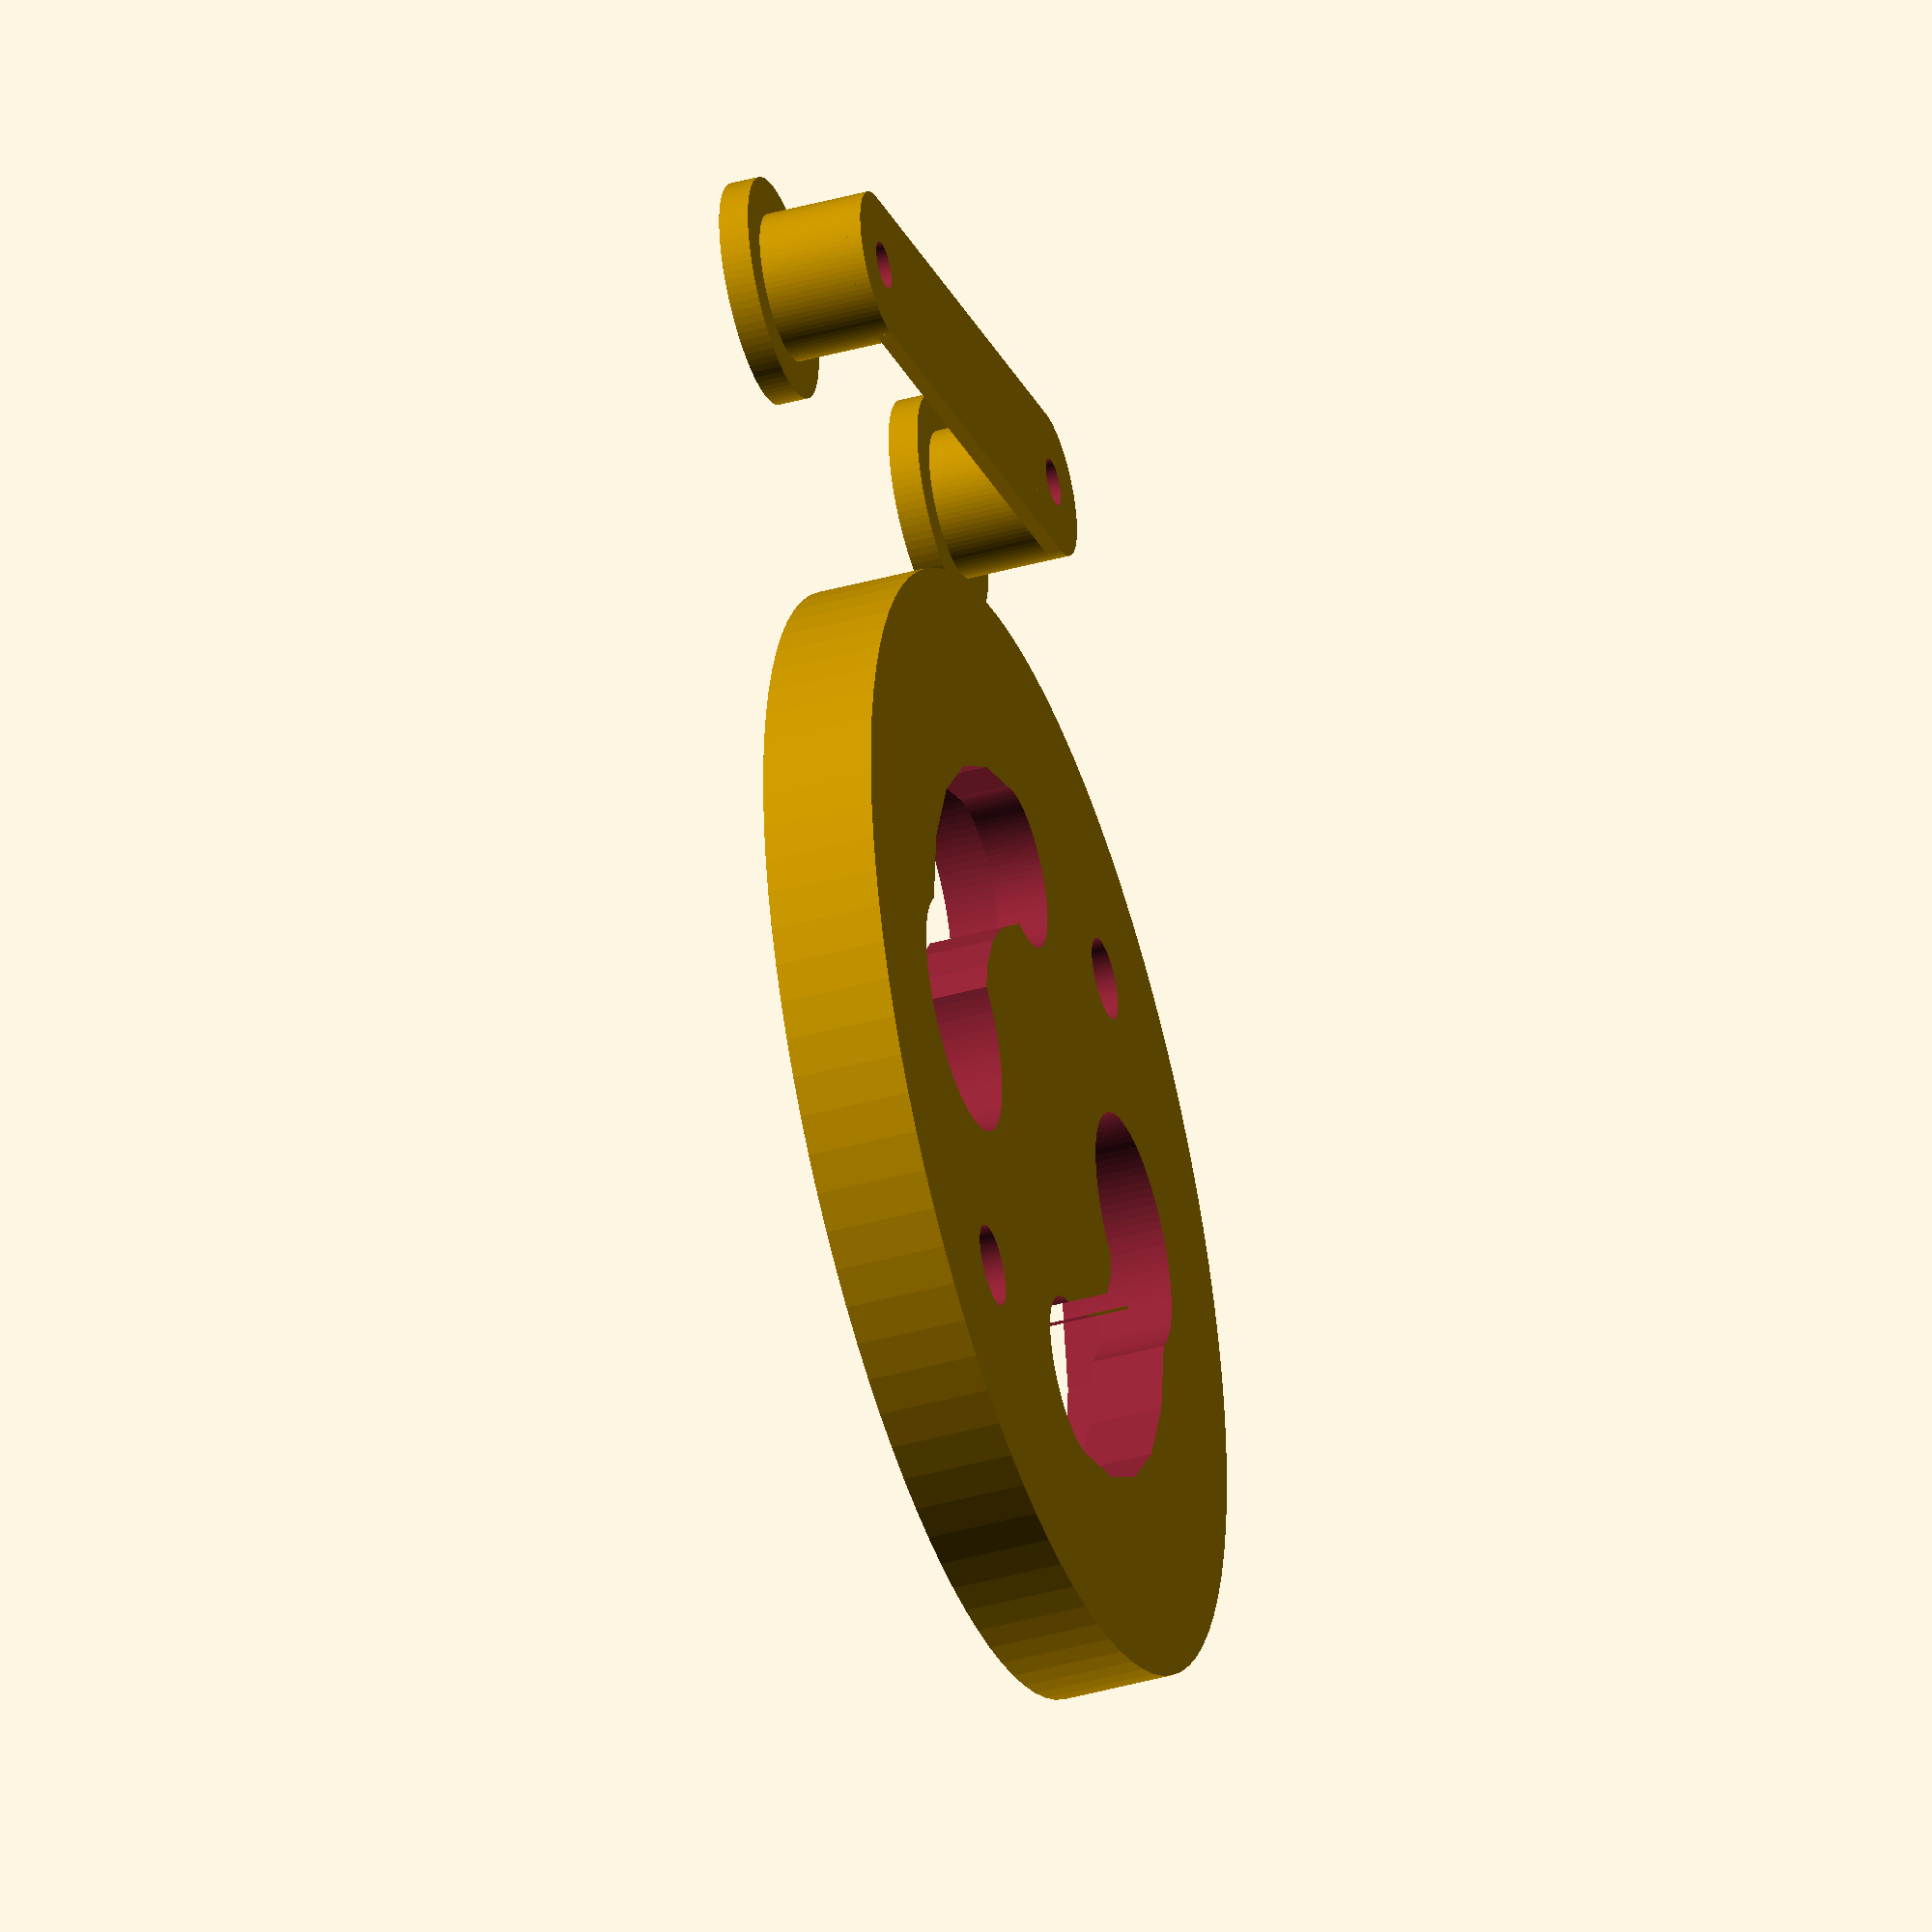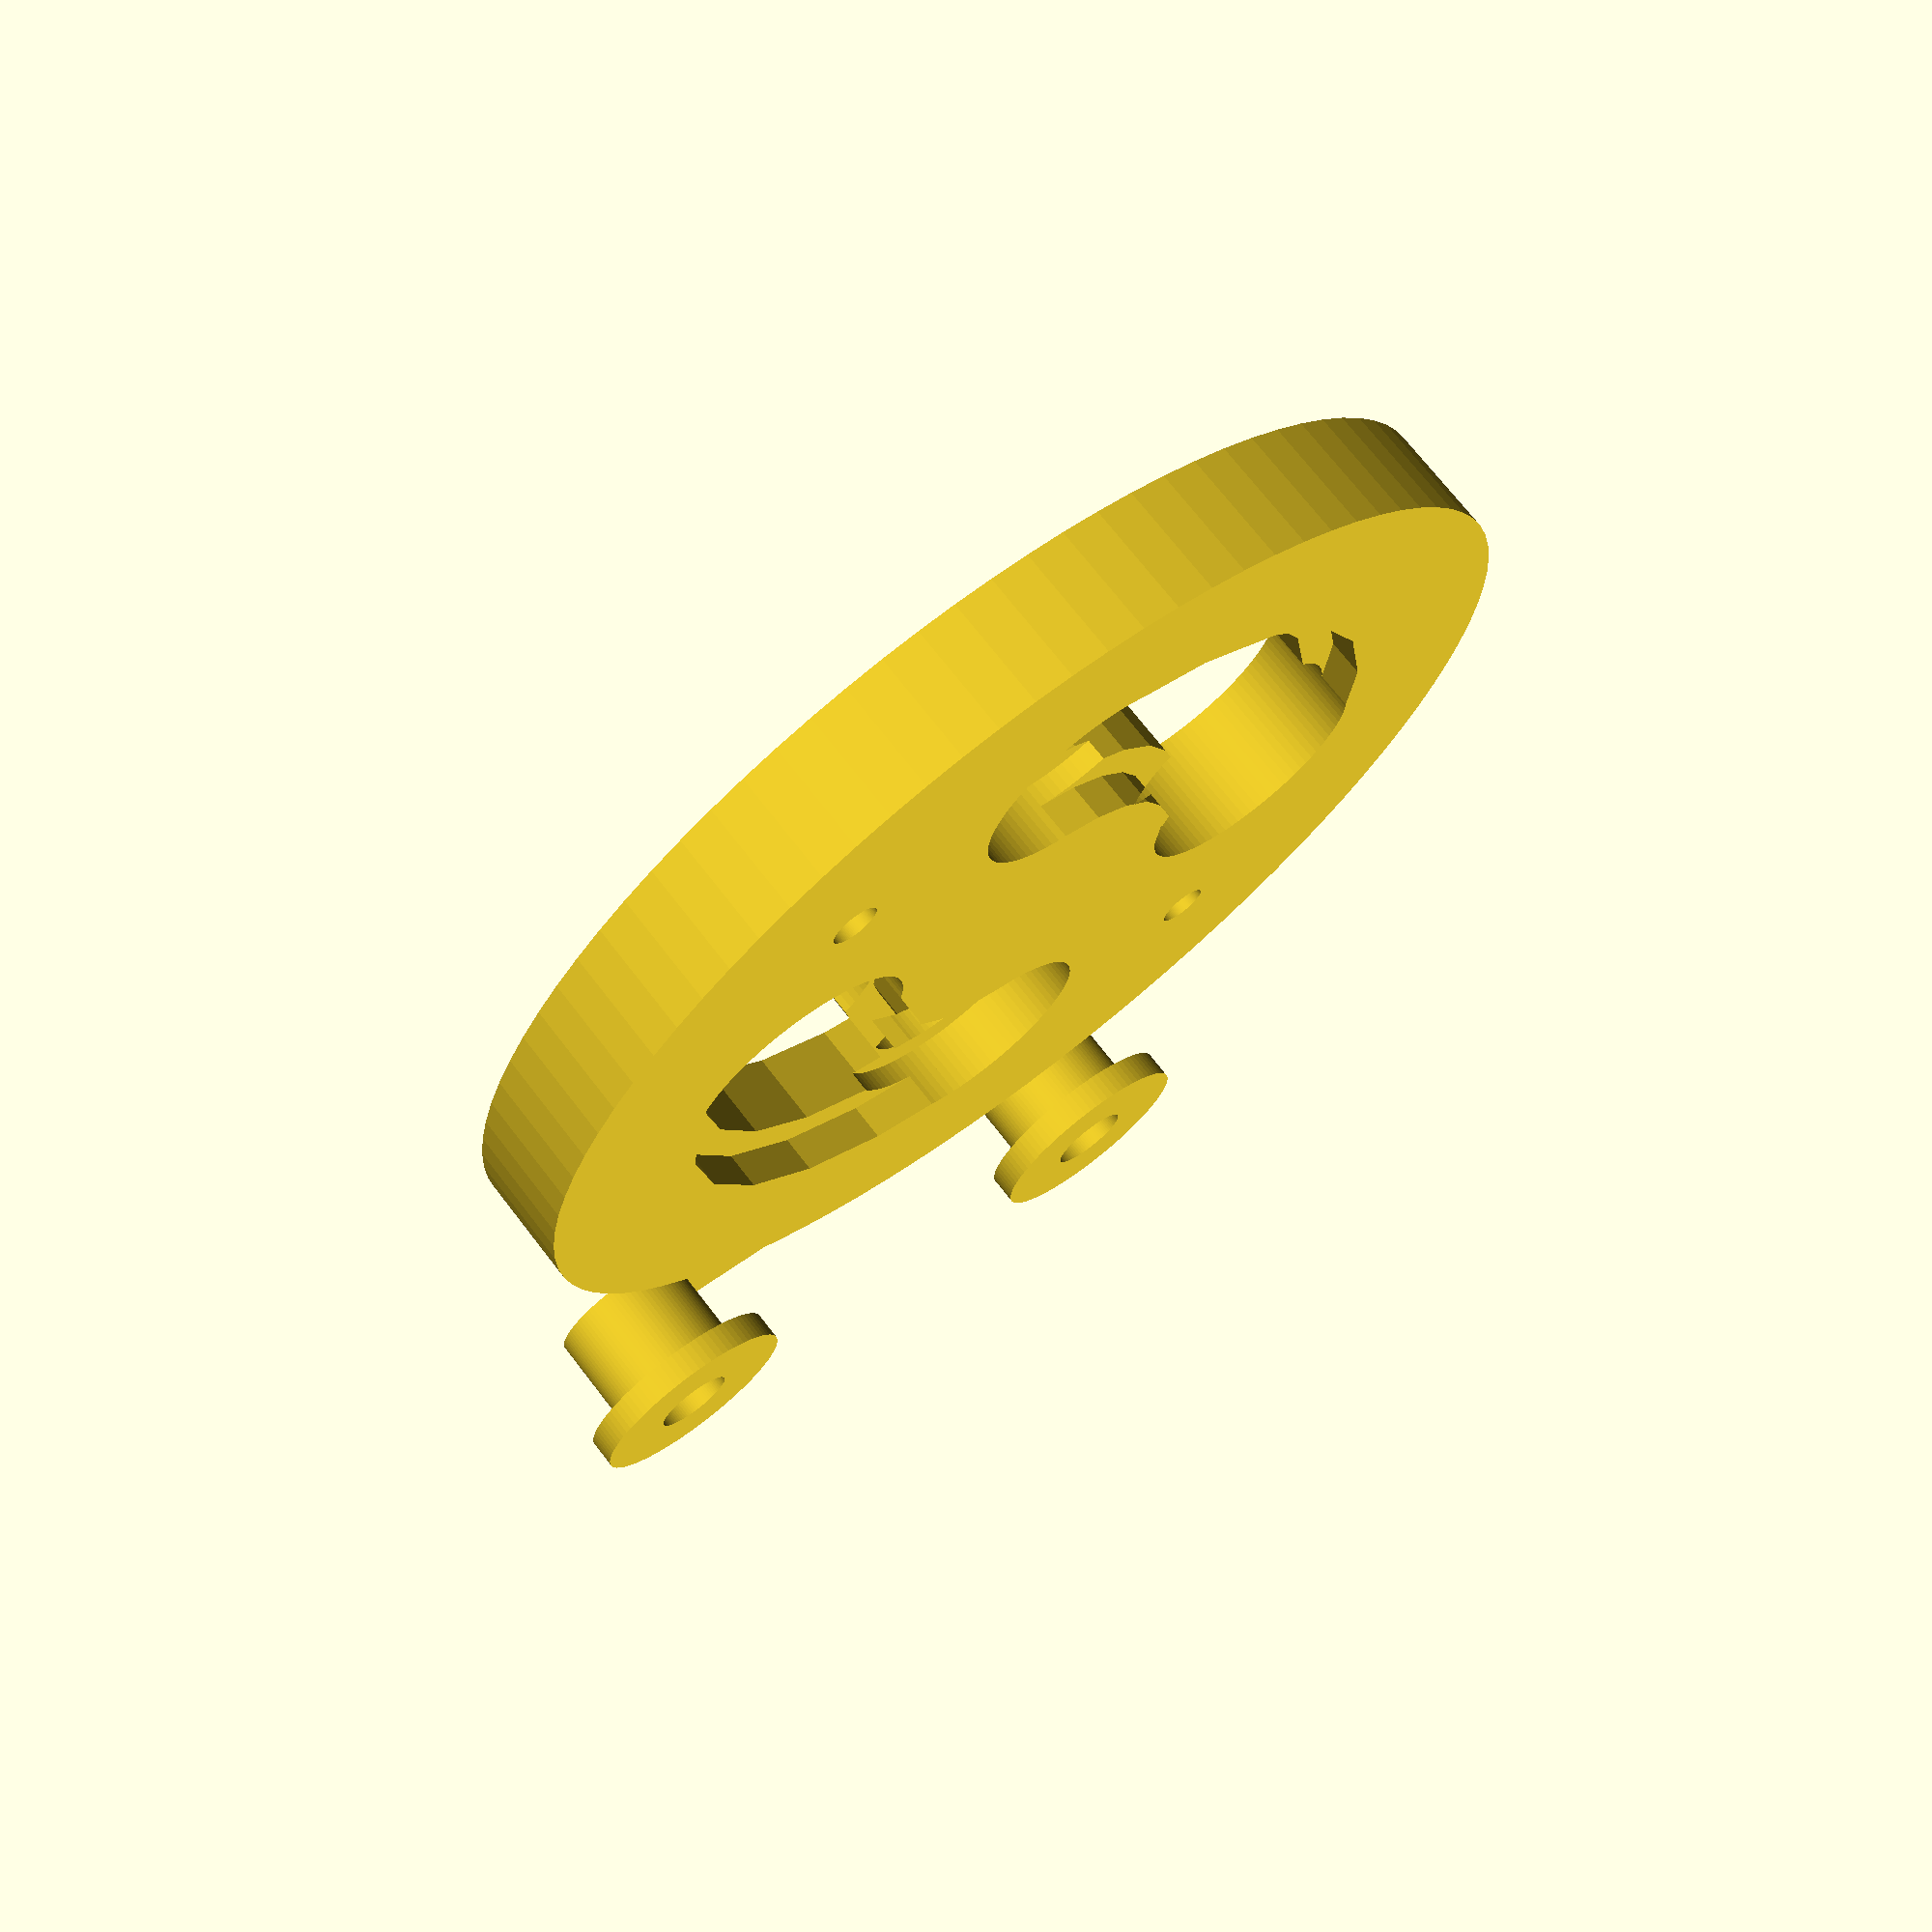
<openscad>
TOP_H = 15; // mm
TOP_R = 75; // mm
TOP_ANGLE = 90; // degrees
TOP_FINAL_POS_INDENT = 3; // mm
TOP_CENTER_SCREW = false; // true/false
TOP_OUTER_SCREWS = 2; // #
TOP_SCREW_INDENT_H = 5; // mm

SCREW_HOLE_D = 6.4; // mm
SCREW_HOLE_R = SCREW_HOLE_D/2;
SCREW_TOP_D = 11; // mm
SCREW_TOP_R = SCREW_TOP_D/2;

TOP_OUTER_SCREW_DIST = TOP_R - 20 - SCREW_HOLE_R;

KNOB_R1 = 10; // mm
KNOB_R2 = 15; // mm
KNOB_DIST = TOP_R;
KNOB_H1 = 4; // mm
KNOB_H2 = TOP_H-KNOB_H1+1;
KNOB_SCREW_INDENT_H = 3; // mm
KNOB_CONNECTOR_H = 2; // mm

KNOB_R1_HOLE = KNOB_R1+1;
KNOB_R2_HOLE = KNOB_R2+1;

fn = 90;

module sector(radius, angles, fn = 24) {
    r = radius / cos(180 / fn);
    step = -360 / fn;

    points = concat([[0, 0]],
        [for(a = [angles[0] : step : angles[1] - 360]) 
            [r * cos(a), r * sin(a)]
        ],
        [[r * cos(angles[1]), r * sin(angles[1])]]
    );

    difference() {
        circle(radius, $fn = fn);
        polygon(points);
    }
}

module arc(radius, angles, width = 1, fn = 24) {
    difference() {
        sector(radius + width, angles, fn);
        sector(radius, angles, fn);
    }
}

difference() {
    
    cylinder(h = TOP_H, r = TOP_R, $fn=fn);

    translate([-KNOB_DIST/2, 0, -TOP_H])
        cylinder(h = TOP_H*3, r = KNOB_R2_HOLE, $fn=fn);
    translate([+KNOB_DIST/2, 0, -TOP_H])
        cylinder(h = TOP_H*3, r = KNOB_R2_HOLE, $fn=fn);

    translate([0,0,-TOP_H])
    linear_extrude(TOP_H*3)
        arc(KNOB_DIST/2 - KNOB_R1_HOLE, [0, TOP_ANGLE], KNOB_R1_HOLE*2);
      
    translate([0,0,-TOP_H])
    linear_extrude(TOP_H*3)
        arc(KNOB_DIST/2 - KNOB_R1_HOLE, [180, 180+TOP_ANGLE], KNOB_R1_HOLE*2);


    translate([0,0,TOP_H-KNOB_H1-1])
    linear_extrude(KNOB_H1+5)
        arc(KNOB_DIST/2 - KNOB_R2_HOLE, [0, TOP_ANGLE], KNOB_R2_HOLE*2);

        
    translate([0,0,TOP_H-KNOB_H1-1])
    linear_extrude(KNOB_H1+5)
        arc(KNOB_DIST/2 - KNOB_R2_HOLE, [180, 180+TOP_ANGLE], KNOB_R2_HOLE*2);
        
    
    rotate([0,0,TOP_ANGLE])
        union() {
            
            translate([-KNOB_DIST/2, 0, TOP_H-KNOB_H1-1-TOP_FINAL_POS_INDENT])
                cylinder(h = TOP_H, r = KNOB_R2_HOLE, $fn=fn);
            translate([+KNOB_DIST/2, 0, TOP_H-KNOB_H1-1-TOP_FINAL_POS_INDENT])
                cylinder(h = TOP_H, r = KNOB_R2_HOLE, $fn=fn);
            
            translate([-KNOB_DIST/2, 0, -TOP_H])
                cylinder(h = TOP_H*3, r = KNOB_R1_HOLE, $fn=fn);
            translate([+KNOB_DIST/2, 0, -TOP_H])
                cylinder(h = TOP_H*3, r = KNOB_R1_HOLE, $fn=fn);

        };
        
    if (TOP_CENTER_SCREW) {
        translate([0,0,-TOP_H])
            cylinder(h = TOP_H*3, r = SCREW_HOLE_R, $fn = fn);
        translate([0,0,-1])
            cylinder(h = 1+TOP_SCREW_INDENT_H, r = SCREW_TOP_R , $fn = fn);
    }
    
    if (TOP_OUTER_SCREWS > 0)
        for ( i = [0 : 360 / TOP_OUTER_SCREWS : 360] ) {
            rotate([0, 0, i-45])
            translate([TOP_OUTER_SCREW_DIST,0,-TOP_H])
            cylinder(h = TOP_H*3, r = SCREW_HOLE_R, $fn = fn);
            
            rotate([0, 0, i-45])
            translate([TOP_OUTER_SCREW_DIST,0,-1])
            cylinder(h = 1+TOP_SCREW_INDENT_H, r = SCREW_TOP_R, $fn = fn);
        }
}

module knob(h1, h2, r1, r2, fn = 24) {
    cylinder(h=h2, r = r1, $fn = fn);
    translate([0,0,h2])
    cylinder(h=h1, r = r2, $fn = fn);

}


translate([0,TOP_R+KNOB_R2+20 ,0])
difference() {

    union() {
        translate([-KNOB_DIST/2, 0, KNOB_CONNECTOR_H])
            knob(KNOB_H1, KNOB_H2, KNOB_R1, KNOB_R2, fn);
        translate([KNOB_DIST/2, 0, KNOB_CONNECTOR_H])
            knob(KNOB_H1, KNOB_H2, KNOB_R1, KNOB_R2, fn);
        
        translate([-KNOB_DIST/2,0,0])
            union() {
                translate([0,-KNOB_R1,0])
                    cube([KNOB_DIST,KNOB_R1*2, KNOB_CONNECTOR_H]);
                translate([0, 0, 0])
                    cylinder(h=KNOB_CONNECTOR_H, r=KNOB_R1, $fn=fn);
                translate([KNOB_DIST, 0, 0])
                    cylinder(h=KNOB_CONNECTOR_H, r=KNOB_R1, $fn=fn);
            }
    }
    
    translate([-KNOB_DIST/2, 0, -50])
        cylinder(h = 100, r = SCREW_HOLE_R, $fn = fn);
    translate([KNOB_DIST/2, 0, -50])
        cylinder(h = 100, r = SCREW_HOLE_R, $fn = fn);


    translate([-KNOB_DIST/2, 0, KNOB_H2+KNOB_H1 - KNOB_SCREW_INDENT_H])
        cylinder(h = 100, r = SCREW_TOP_R, $fn = fn);
    translate([KNOB_DIST/2, 0, KNOB_H2+KNOB_H1 - KNOB_SCREW_INDENT_H])
        cylinder(h = 100, r = SCREW_TOP_R, $fn = fn);
}


</openscad>
<views>
elev=42.4 azim=17.9 roll=108.3 proj=o view=wireframe
elev=288.3 azim=193.6 roll=322.3 proj=p view=wireframe
</views>
